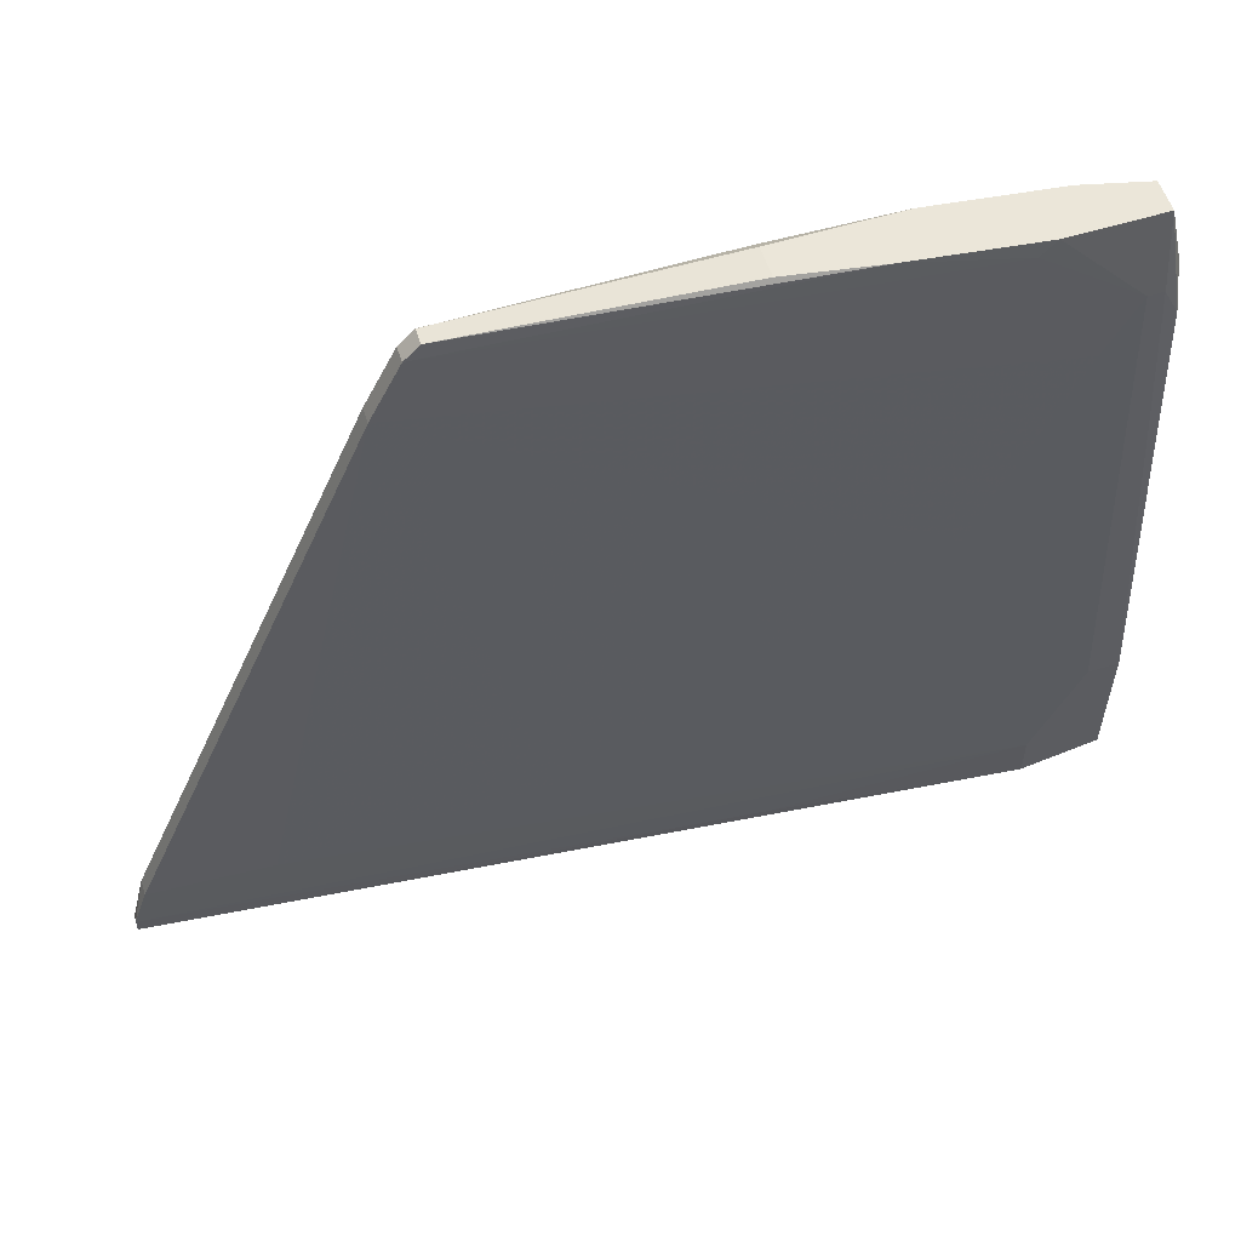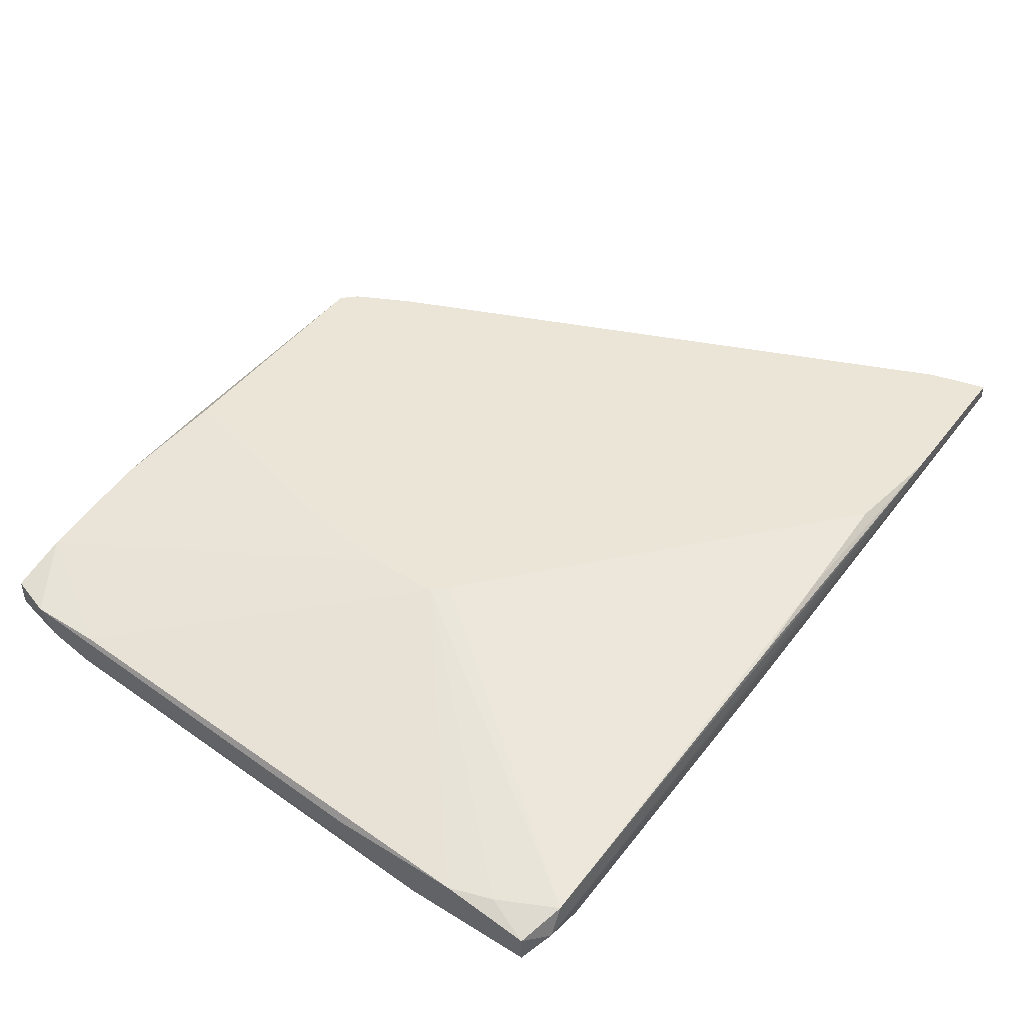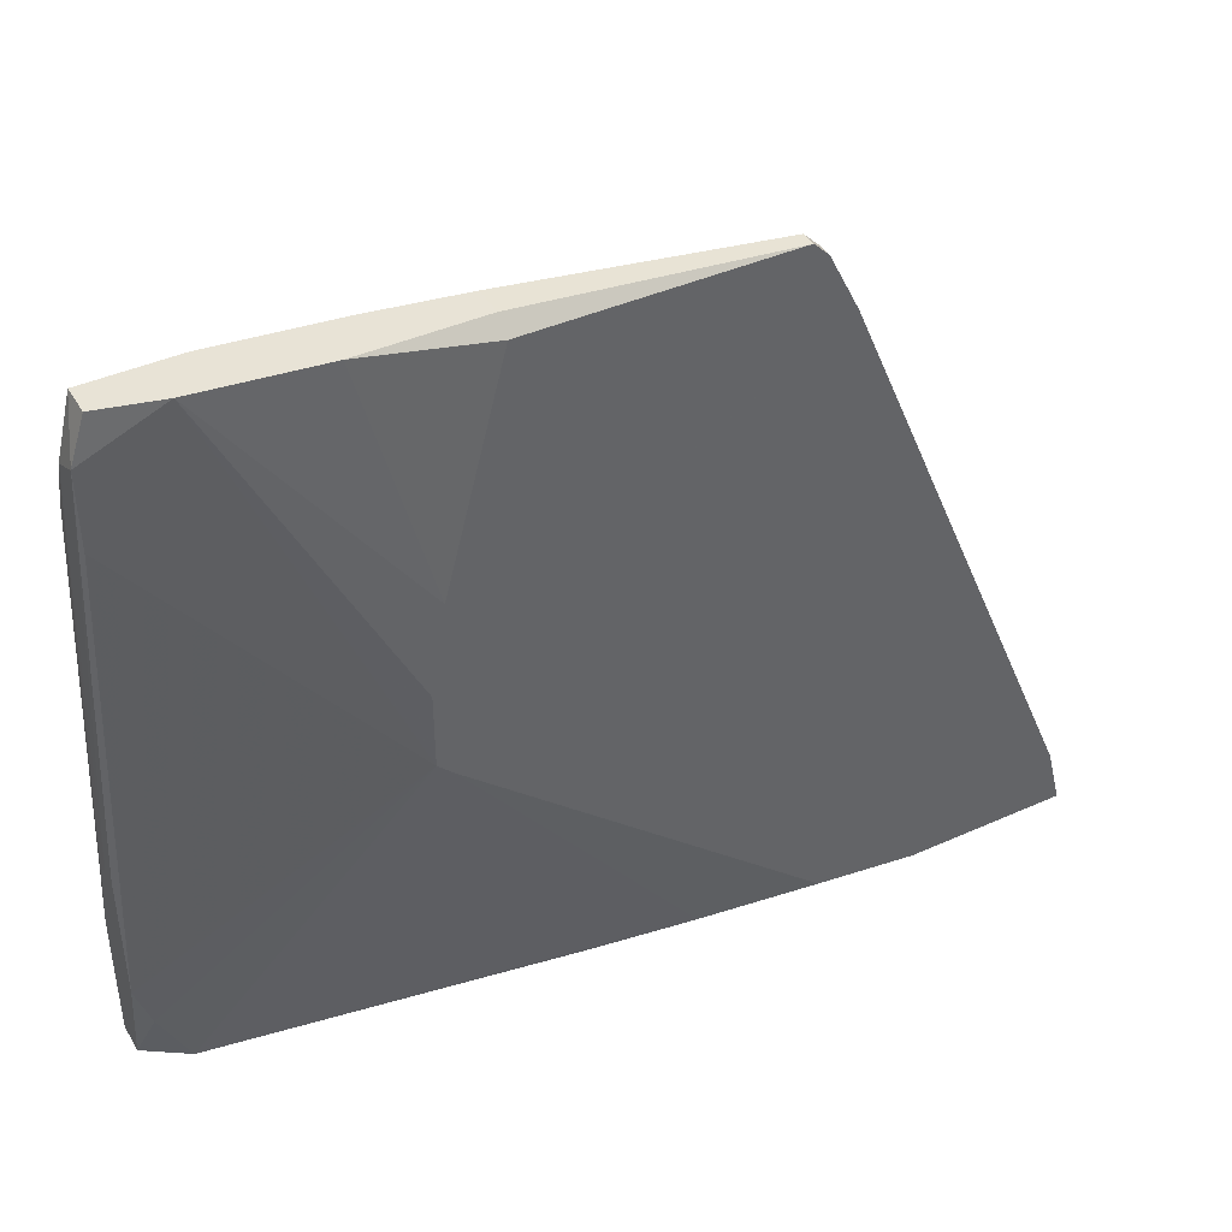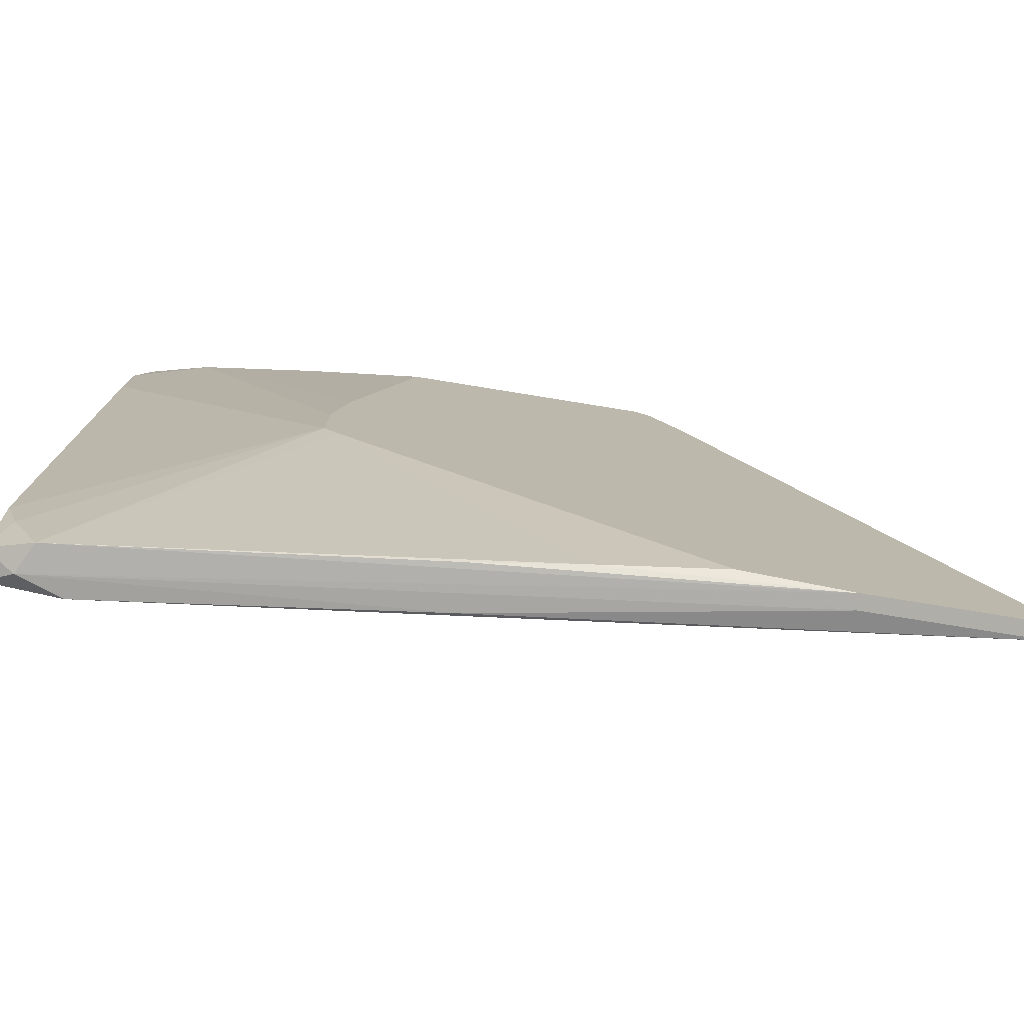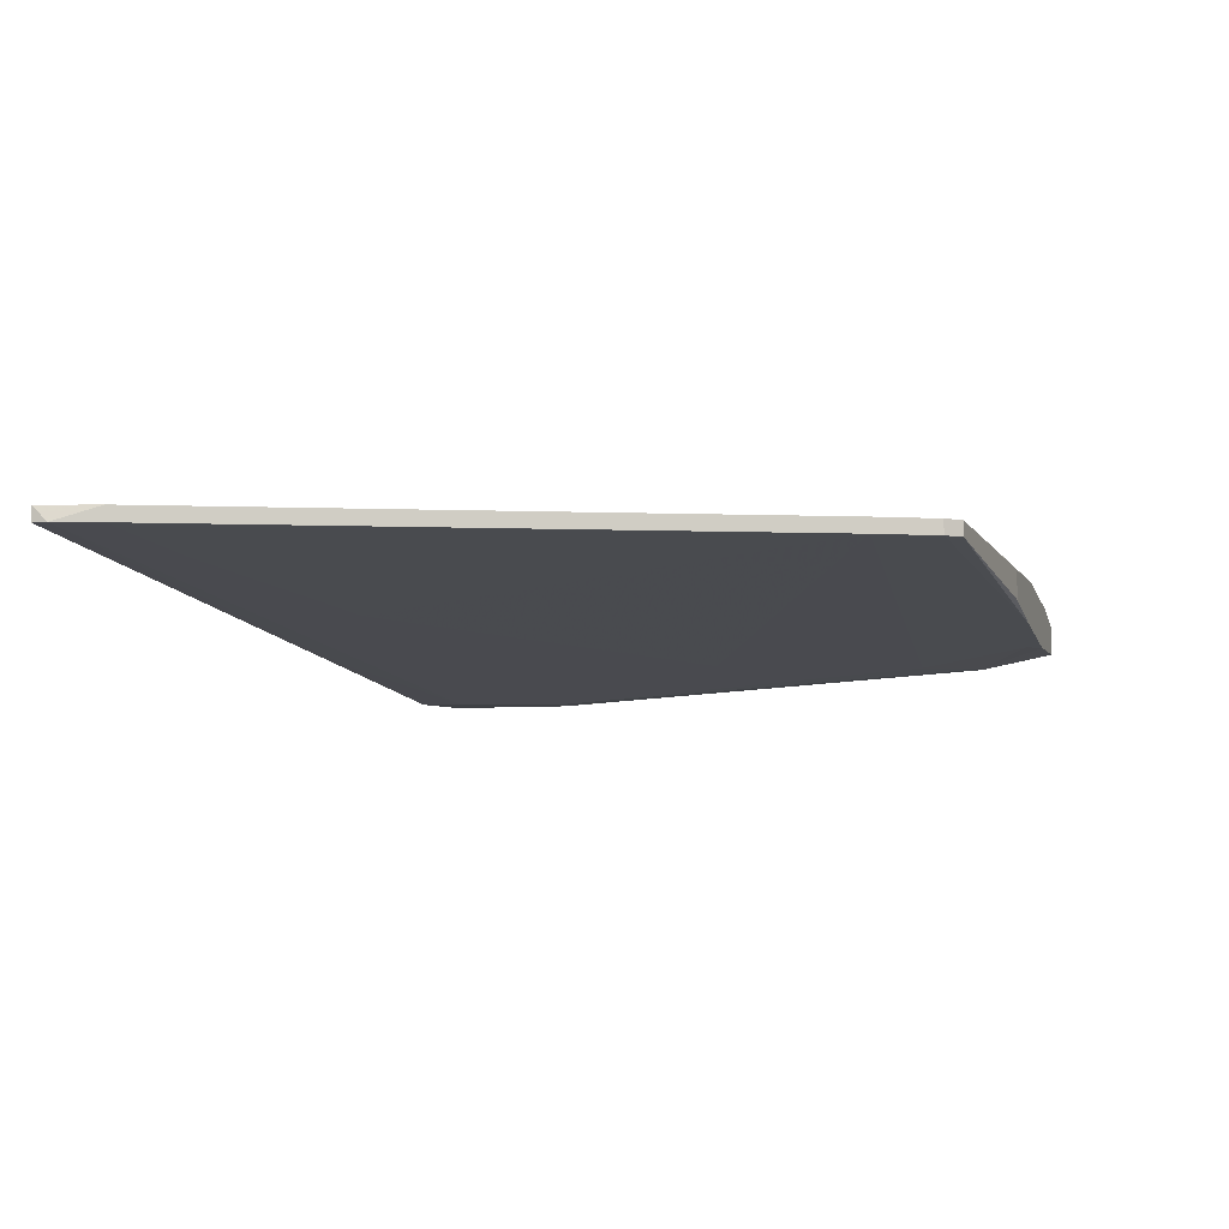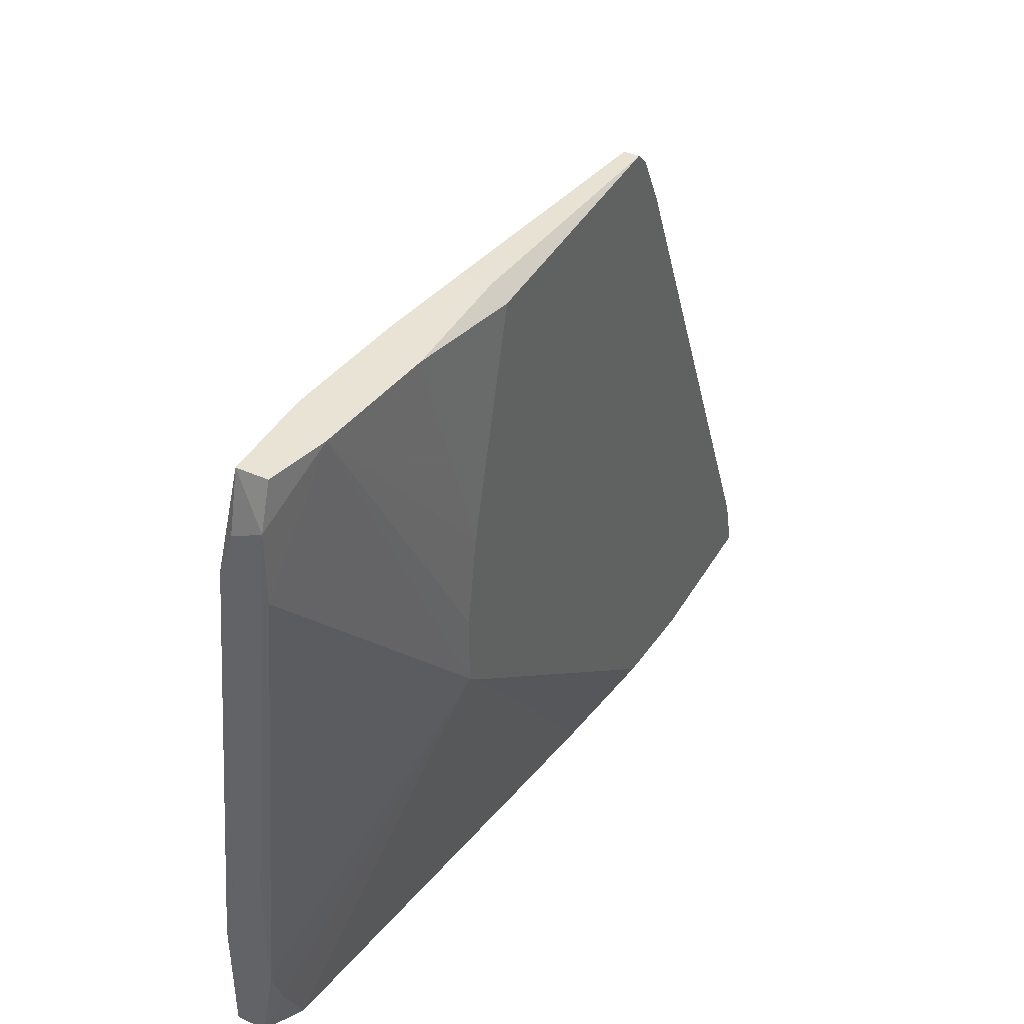
<metadata>
{"format":"obj","ext":"obj","renderer":"f3d","projection":"perspective","resolution":1024,"background":"white","views":[{"elev":57.1,"azim":-17.8,"up":"+Z"},{"elev":45.7,"azim":125.3,"up":"+Y"},{"elev":41.6,"azim":151.5,"up":"+Z"},{"elev":-77.5,"azim":170.8,"up":"+Z"},{"elev":-5.7,"azim":-73.3,"up":"+Y"},{"elev":42.2,"azim":118.3,"up":"+Z"}]}
</metadata>
<code>
v 0.03031 -0.01025 -0.006904
v 0.03031 -0.01025 0.01438
v 0.04627 -0.01912 0.04101
v 0.001923 -0.01202 -0.04419
v 0.001923 -0.01735 -0.02999
v 0.03209 -0.01025 0.00373
v 0.03209 -0.01025 -0.005132
v -0.01228 -0.01202 0.03214
v -0.01228 -0.01025 0.03214
v -0.01228 -0.01025 -0.04419
v 0.05161 -0.0138 0.04279
v 0.06049 -0.0209 0.03036
v 0.06049 -0.01557 0.03747
v 0.06049 -0.01557 0.02859
v 0.06049 -0.01912 -0.03531
v 0.06049 -0.01912 0.03569
v 0.03741 -0.01202 0.04279
v -0.006949 -0.01202 0.04101
v -0.006949 -0.01025 0.04101
v 0.02321 -0.01202 0.04279
v 0.02321 -0.01557 0.04279
v 0.02321 -0.01025 0.04101
v -0.04424 -0.01202 -0.04597
v -0.04424 -0.01202 -0.04419
v -0.04424 -0.01025 -0.04597
v 0.05694 -0.0209 0.03391
v 0.05694 -0.01912 -0.04241
v -0.02471 -0.01202 -0.04597
v -0.02471 -0.01025 -0.04597
v 0.04806 -0.01912 0.04279
v 0.01433 -0.01912 -0.04419
v 0.01433 -0.0138 -0.04419
v 0.04274 -0.0209 0.001958
v 0.02499 -0.0209 -0.04241
v 0.05871 -0.02445 -0.02466
v 0.05871 -0.0209 0.03391
v 0.05871 -0.01557 0.04279
v 0.05871 -0.01912 0.04279
v 0.05871 -0.02267 -0.04241
v 0.03386 -0.01735 0.04279
v 0.06227 -0.02445 -0.02466
v 0.06227 -0.02445 -0.04064
v 0.06227 -0.0209 -0.04064
v 0.06227 -0.0209 -0.01401
v 0.06227 -0.01912 -0.02999
v 0.06227 -0.01912 -0.01401
v 0.06227 -0.02267 -0.01578
v -0.02825 -0.0138 -0.03709
v 0.05339 -0.02445 -0.04241
v 0.05339 -0.02445 -0.03709
v 0.05339 -0.0209 0.02681
v -0.04245 -0.01202 -0.03886
v -0.04245 -0.01025 -0.03886
v -0.008722 -0.01202 0.03924
v -0.008722 -0.01025 0.03924
f 8 5 33
f 7 10 55
f 23 24 25
f 55 10 25
f 7 55 22
f 42 50 49
f 50 42 41
f 42 45 41
f 17 30 11
f 45 7 14
f 13 45 14
f 7 11 14
f 11 13 14
f 23 25 29
f 25 10 29
f 30 36 38
f 11 30 38
f 55 54 18
f 36 41 12
f 38 36 12
f 54 55 8
f 22 17 2
f 7 22 2
f 17 11 2
f 29 10 4
f 25 24 53
f 55 25 53
f 24 52 53
f 52 8 53
f 30 17 21
f 51 50 35
f 41 36 35
f 50 41 35
f 17 22 19
f 22 55 19
f 55 18 19
f 18 21 19
f 45 42 43
f 41 45 44
f 23 29 28
f 54 8 3
f 8 51 3
f 42 49 39
f 29 27 39
f 27 43 39
f 43 42 39
f 28 29 39
f 13 11 37
f 38 13 37
f 11 38 37
f 21 17 20
f 17 19 20
f 19 21 20
f 49 23 31
f 23 28 31
f 39 49 31
f 28 39 31
f 36 30 26
f 51 35 26
f 35 36 26
f 30 3 26
f 3 51 26
f 7 27 1
f 10 7 1
f 27 4 1
f 4 10 1
f 8 55 9
f 55 53 9
f 53 8 9
f 27 7 15
f 7 45 15
f 43 27 15
f 45 43 15
f 13 38 16
f 38 12 16
f 44 13 16
f 11 7 6
f 7 2 6
f 2 11 6
f 45 13 46
f 13 44 46
f 44 45 46
f 24 50 48
f 52 24 48
f 8 52 48
f 50 5 48
f 5 8 48
f 24 23 34
f 50 24 34
f 23 49 34
f 49 50 34
f 18 54 40
f 30 21 40
f 21 18 40
f 3 30 40
f 54 3 40
f 12 41 47
f 41 44 47
f 16 12 47
f 44 16 47
f 27 29 32
f 4 27 32
f 29 4 32
f 50 51 33
f 51 8 33
f 5 50 33

</code>
